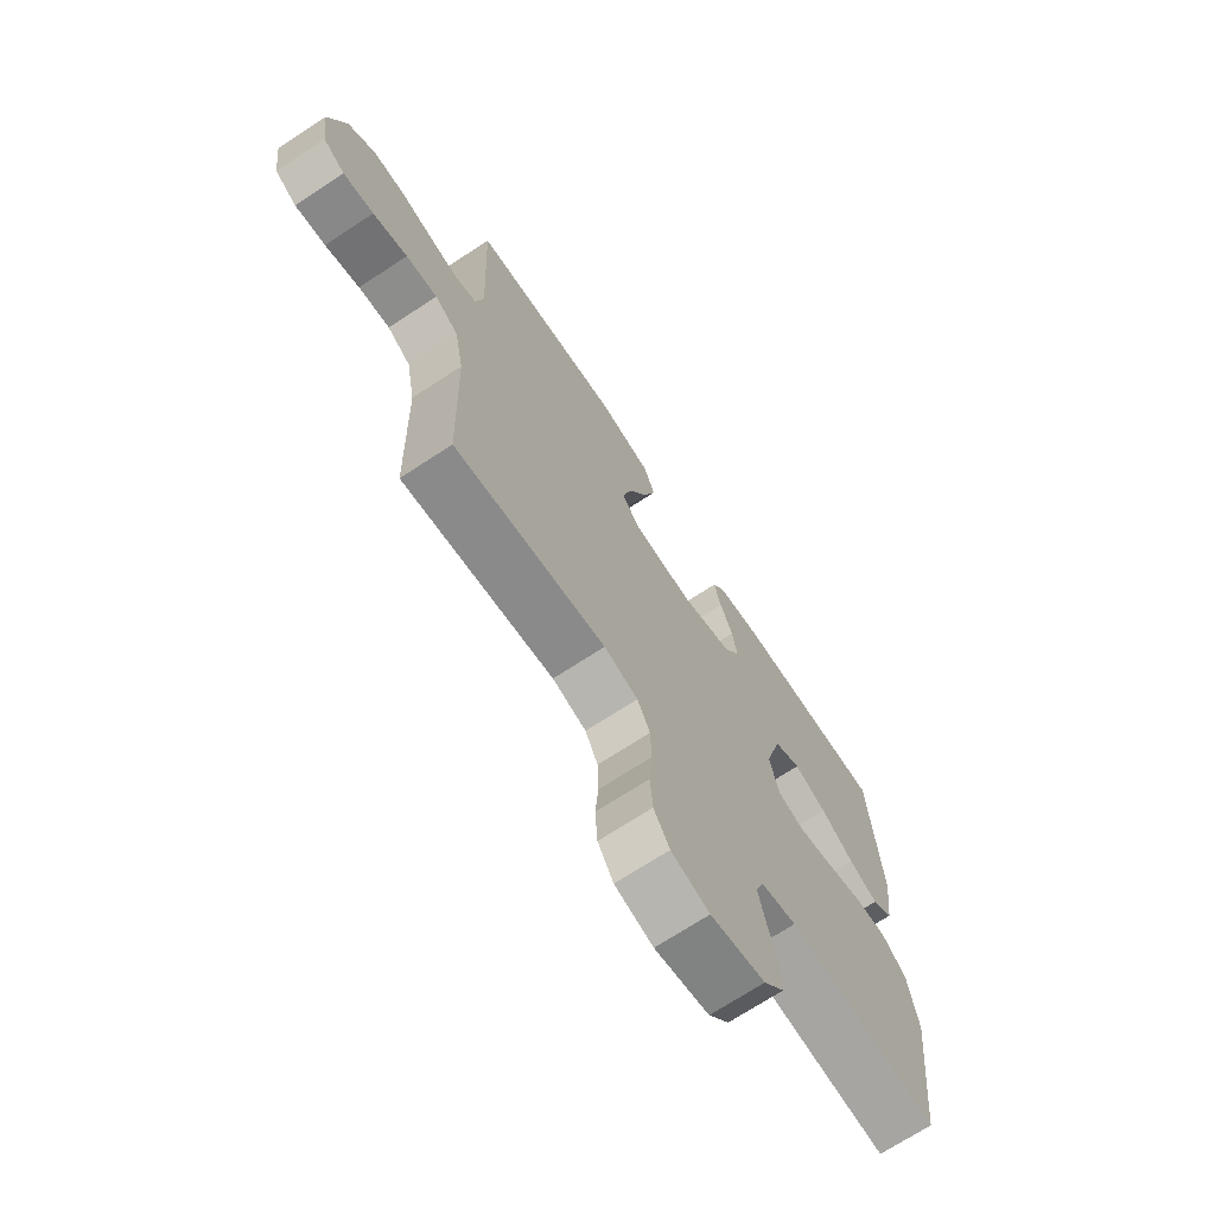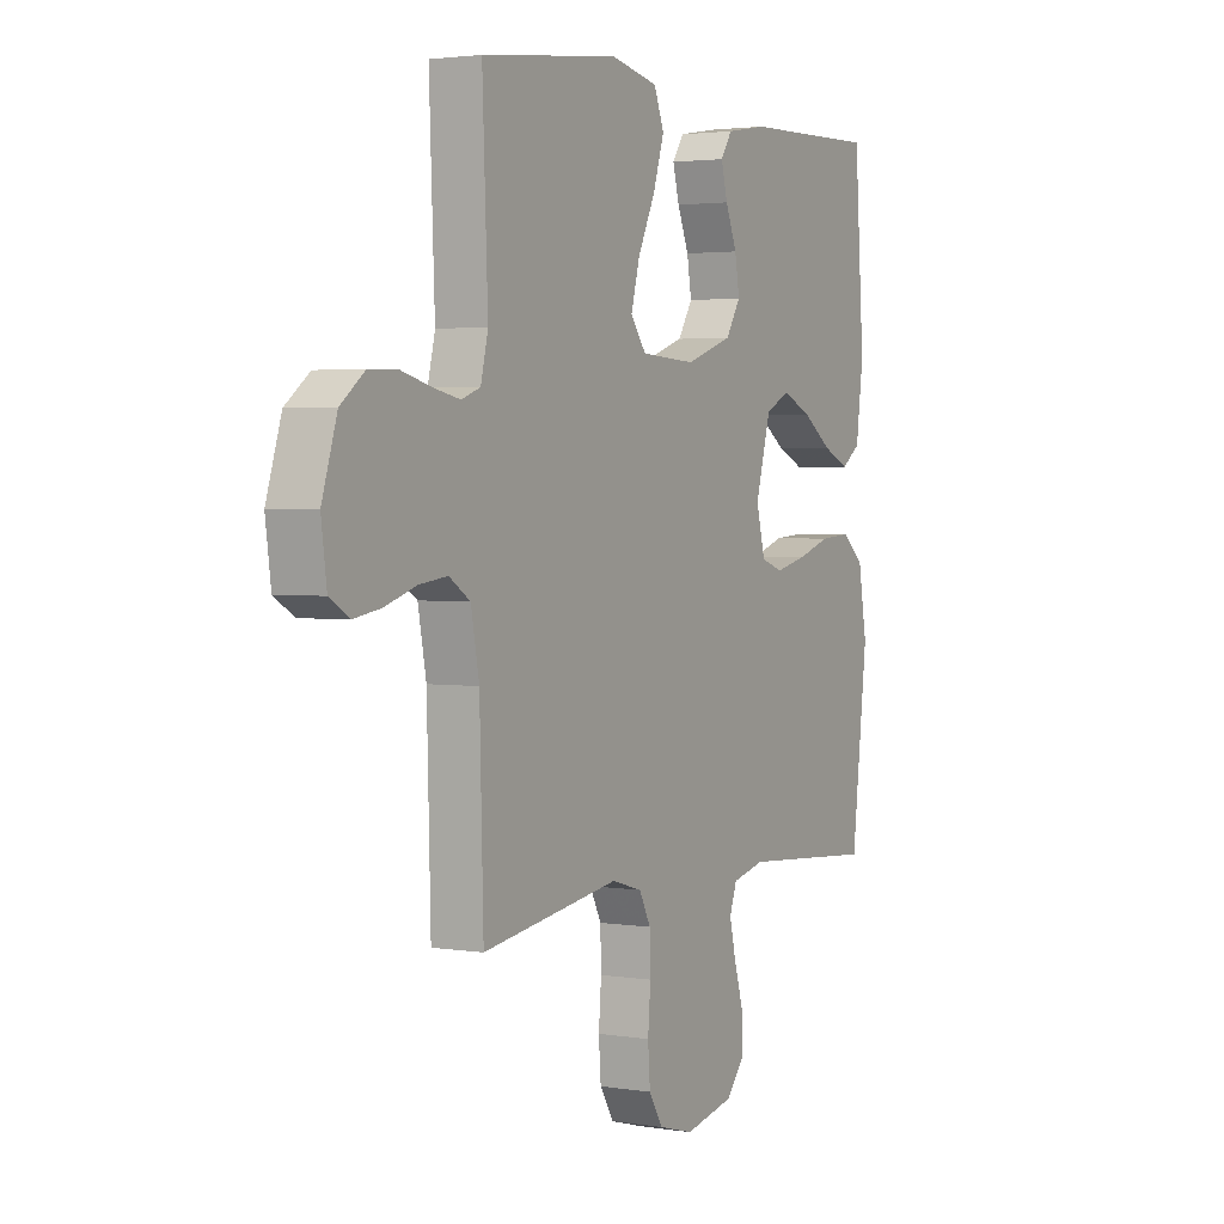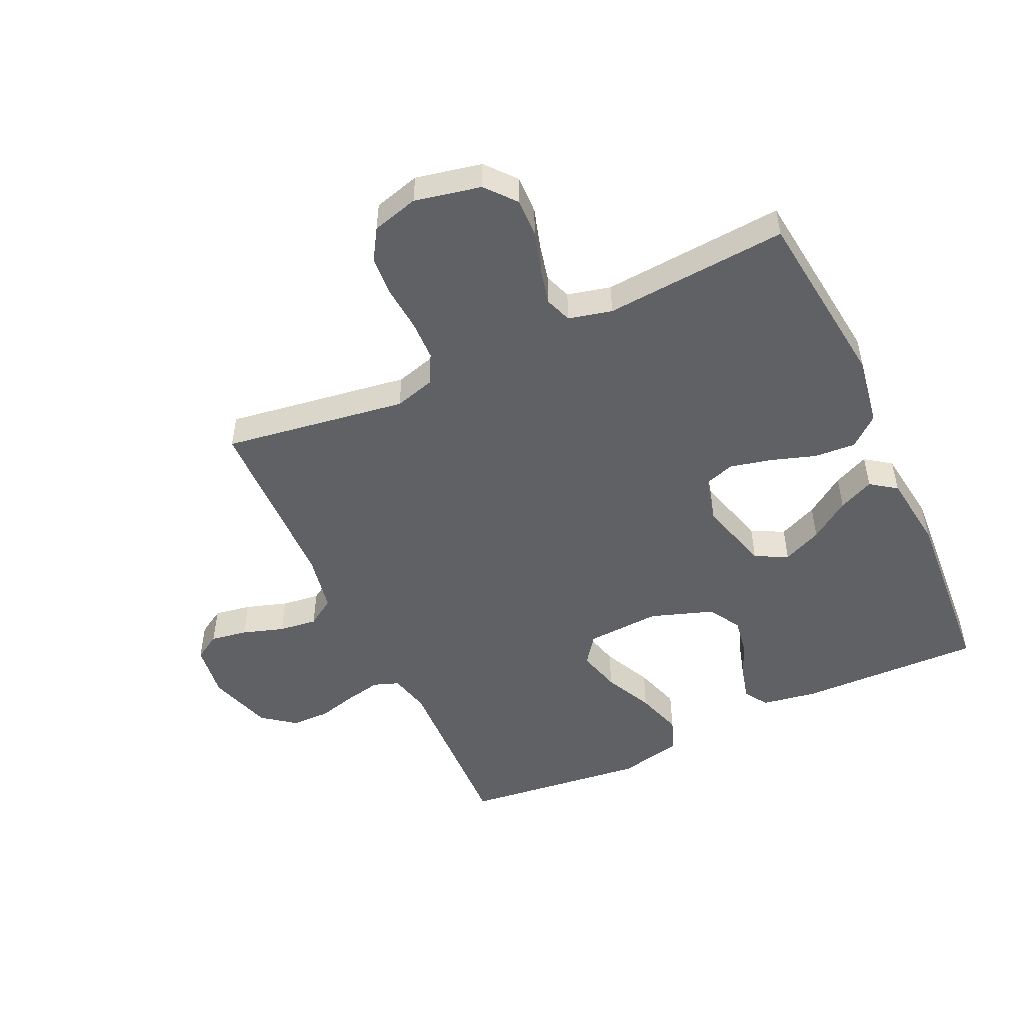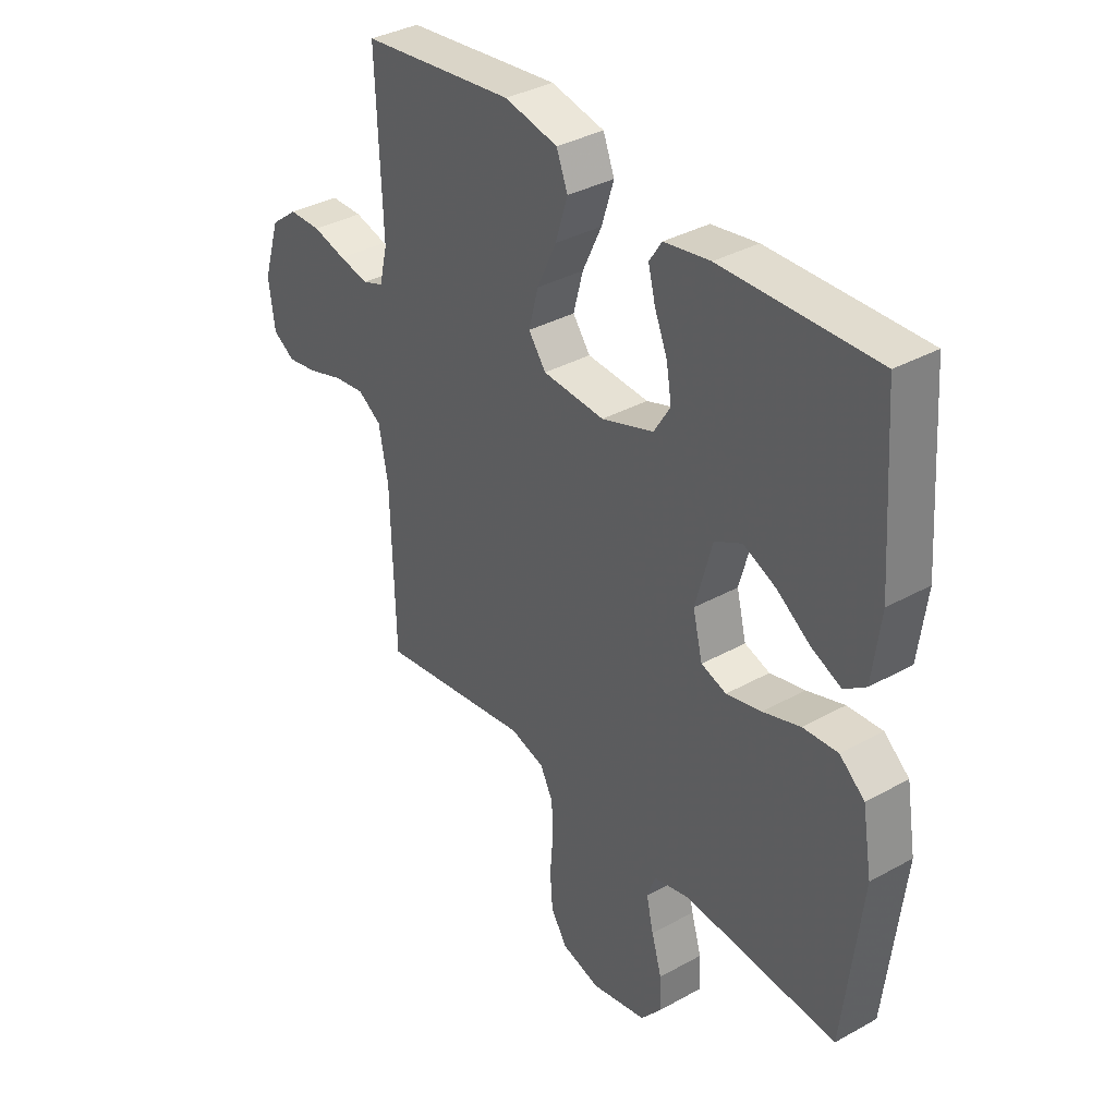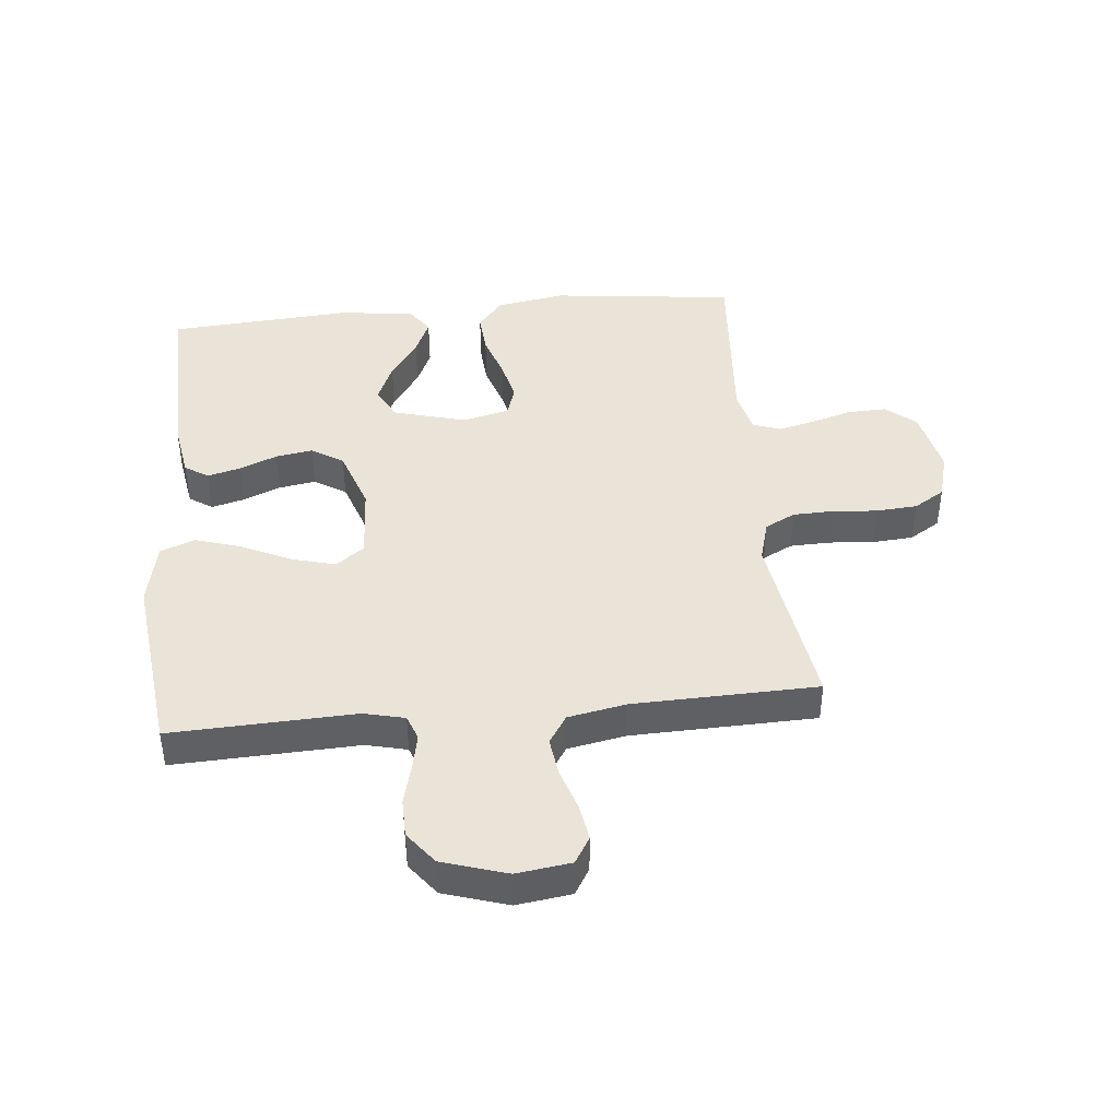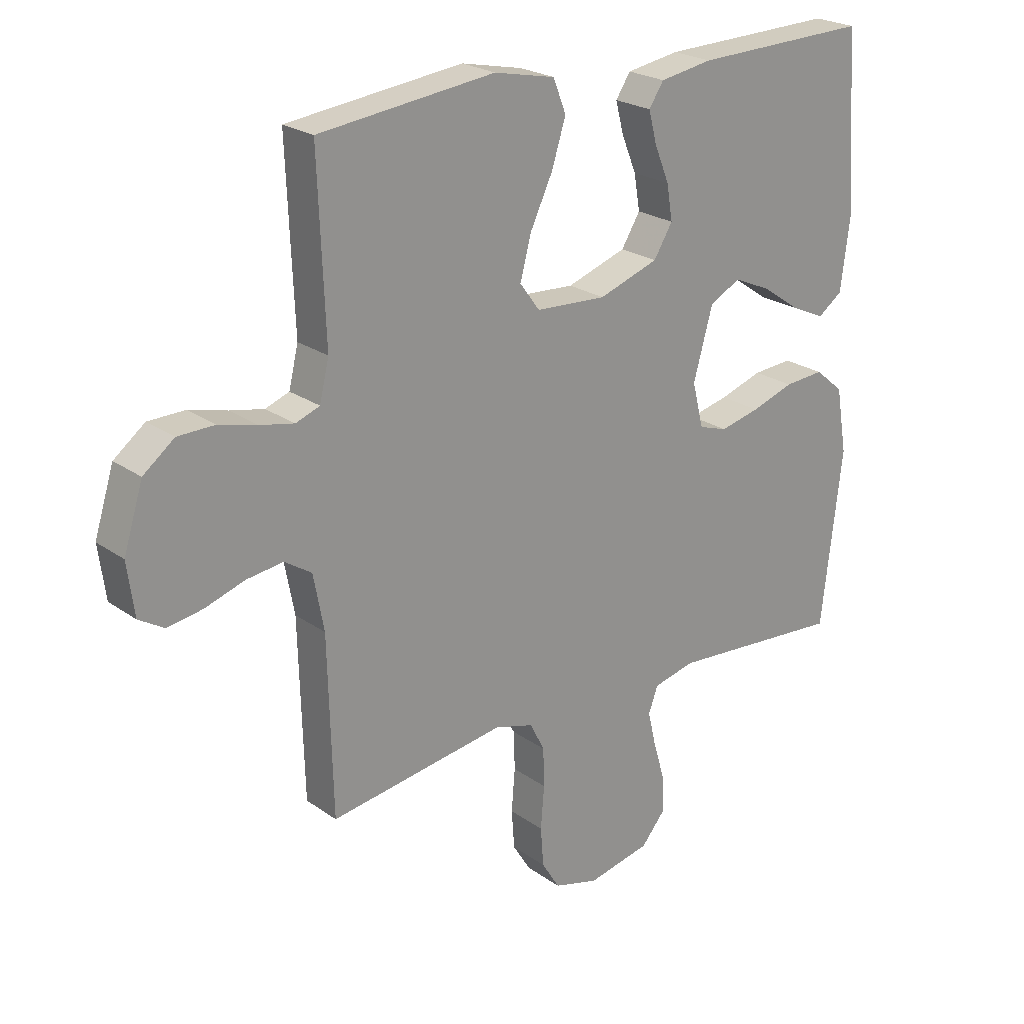
<metadata>
{"format":"obj","ext":"obj","renderer":"f3d","projection":"perspective","resolution":1024,"background":"white","views":[{"elev":-70.3,"azim":123.3,"up":"+Z"},{"elev":2.6,"azim":119.1,"up":"+Z"},{"elev":-50.1,"azim":-155.0,"up":"+Y"},{"elev":35.8,"azim":-126.2,"up":"+Z"},{"elev":42.8,"azim":84.4,"up":"+Y"},{"elev":23.2,"azim":139.9,"up":"+Z"}]}
</metadata>
<code>
v -0.5 0.07 -0.5
v -0.535 0.07 -0.2
v -0.516 0.07 -0.088
v -0.467 0.07 -0.047
v -0.399 0.07 -0.052
v -0.326 0.07 -0.076
v -0.258 0.07 -0.092
v -0.209 0.07 -0.076
v -0.19 0.07 0
v -0.223 0.07 0.119
v -0.276 0.07 0.146
v -0.34 0.07 0.118
v -0.405 0.07 0.073
v -0.463 0.07 0.047
v -0.505 0.07 0.077
v -0.521 0.07 0.2
v -0.5 0.07 0.5
v -0.2 0.07 0.492
v -0.11 0.07 0.477
v -0.085 0.07 0.439
v -0.099 0.07 0.385
v -0.124 0.07 0.324
v -0.134 0.07 0.264
v -0.102 0.07 0.212
v 0 0.07 0.177
v 0.121 0.07 0.184
v 0.155 0.07 0.23
v 0.136 0.07 0.301
v 0.098 0.07 0.381
v 0.074 0.07 0.457
v 0.096 0.07 0.513
v 0.2 0.07 0.535
v 0.5 0.07 0.5
v 0.488 0.07 0.2
v 0.504 0.07 0.133
v 0.545 0.07 0.118
v 0.603 0.07 0.13
v 0.668 0.07 0.147
v 0.731 0.07 0.146
v 0.784 0.07 0.105
v 0.817 0.07 0
v 0.805 0.07 -0.089
v 0.762 0.07 -0.115
v 0.702 0.07 -0.105
v 0.634 0.07 -0.083
v 0.572 0.07 -0.075
v 0.526 0.07 -0.105
v 0.508 0.07 -0.2
v 0.5 0.07 -0.5
v 0.2 0.07 -0.455
v 0.133 0.07 -0.474
v 0.108 0.07 -0.523
v 0.106 0.07 -0.589
v 0.112 0.07 -0.662
v 0.107 0.07 -0.729
v 0.076 0.07 -0.779
v 0 0.07 -0.8
v -0.108 0.07 -0.777
v -0.149 0.07 -0.728
v -0.147 0.07 -0.665
v -0.127 0.07 -0.598
v -0.113 0.07 -0.538
v -0.129 0.07 -0.494
v -0.2 0.07 -0.477
v -0.5 0 -0.5
v -0.535 0 -0.2
v -0.516 0 -0.088
v -0.467 0 -0.047
v -0.399 0 -0.052
v -0.326 0 -0.076
v -0.258 0 -0.092
v -0.209 0 -0.076
v -0.19 0 0
v -0.223 0 0.119
v -0.276 0 0.146
v -0.34 0 0.118
v -0.405 0 0.073
v -0.463 0 0.047
v -0.505 0 0.077
v -0.521 0 0.2
v -0.5 0 0.5
v -0.2 0 0.492
v -0.11 0 0.477
v -0.085 0 0.439
v -0.099 0 0.385
v -0.124 0 0.324
v -0.134 0 0.264
v -0.102 0 0.212
v 0 0 0.177
v 0.121 0 0.184
v 0.155 0 0.23
v 0.136 0 0.301
v 0.098 0 0.381
v 0.074 0 0.457
v 0.096 0 0.513
v 0.2 0 0.535
v 0.5 0 0.5
v 0.488 0 0.2
v 0.504 0 0.133
v 0.545 0 0.118
v 0.603 0 0.13
v 0.668 0 0.147
v 0.731 0 0.146
v 0.784 0 0.105
v 0.817 0 0
v 0.805 0 -0.089
v 0.762 0 -0.115
v 0.702 0 -0.105
v 0.634 0 -0.083
v 0.572 0 -0.075
v 0.526 0 -0.105
v 0.508 0 -0.2
v 0.5 0 -0.5
v 0.2 0 -0.455
v 0.133 0 -0.474
v 0.108 0 -0.523
v 0.106 0 -0.589
v 0.112 0 -0.662
v 0.107 0 -0.729
v 0.076 0 -0.779
v 0 0 -0.8
v -0.108 0 -0.777
v -0.149 0 -0.728
v -0.147 0 -0.665
v -0.127 0 -0.598
v -0.113 0 -0.538
v -0.129 0 -0.494
v -0.2 0 -0.477
f 59 60 61
f 58 59 61
f 57 58 61
f 56 57 61
f 55 56 61
f 54 55 61
f 53 54 61
f 52 53 61 62
f 51 52 62 63
f 48 49 50
f 51 63 64
f 50 51 64
f 48 50 64
f 47 48 64
f 43 44 45
f 42 43 45
f 41 42 45
f 40 41 45
f 39 40 45
f 38 39 45
f 37 38 45
f 36 37 45 46
f 64 1 2
f 47 64 2
f 46 47 2
f 36 46 2
f 35 36 2
f 32 33 34
f 31 32 34
f 30 31 34
f 29 30 34
f 28 29 34
f 20 21 22
f 19 20 22
f 18 19 22
f 17 18 22
f 16 17 22
f 15 16 22
f 14 15 22
f 13 14 22
f 12 13 22
f 11 12 22 23
f 10 11 23 24
f 4 5 6
f 3 4 6
f 2 3 6
f 2 6 7
f 35 2 7 8
f 27 28 34 35
f 26 27 35
f 35 8 9
f 26 35 9
f 25 26 9
f 9 10 24 25
f 125 124 123
f 125 123 122
f 125 122 121
f 125 121 120
f 125 120 119
f 125 119 118
f 125 118 117
f 126 125 117 116
f 127 126 116 115
f 114 113 112
f 128 127 115
f 128 115 114
f 128 114 112
f 128 112 111
f 109 108 107
f 109 107 106
f 109 106 105
f 109 105 104
f 109 104 103
f 109 103 102
f 109 102 101
f 110 109 101 100
f 66 65 128
f 66 128 111
f 66 111 110
f 66 110 100
f 66 100 99
f 98 97 96
f 98 96 95
f 98 95 94
f 98 94 93
f 98 93 92
f 86 85 84
f 86 84 83
f 86 83 82
f 86 82 81
f 86 81 80
f 86 80 79
f 86 79 78
f 86 78 77
f 86 77 76
f 87 86 76 75
f 88 87 75 74
f 70 69 68
f 70 68 67
f 70 67 66
f 71 70 66
f 72 71 66 99
f 99 98 92 91
f 99 91 90
f 73 72 99
f 73 99 90
f 73 90 89
f 89 88 74 73
f 1 65 66 2
f 2 66 67 3
f 3 67 68 4
f 4 68 69 5
f 5 69 70 6
f 6 70 71 7
f 7 71 72 8
f 8 72 73 9
f 9 73 74 10
f 10 74 75 11
f 11 75 76 12
f 12 76 77 13
f 13 77 78 14
f 14 78 79 15
f 15 79 80 16
f 16 80 81 17
f 17 81 82 18
f 18 82 83 19
f 19 83 84 20
f 20 84 85 21
f 21 85 86 22
f 22 86 87 23
f 23 87 88 24
f 24 88 89 25
f 25 89 90 26
f 26 90 91 27
f 27 91 92 28
f 28 92 93 29
f 29 93 94 30
f 30 94 95 31
f 31 95 96 32
f 32 96 97 33
f 33 97 98 34
f 34 98 99 35
f 35 99 100 36
f 36 100 101 37
f 37 101 102 38
f 38 102 103 39
f 39 103 104 40
f 40 104 105 41
f 41 105 106 42
f 42 106 107 43
f 43 107 108 44
f 44 108 109 45
f 45 109 110 46
f 46 110 111 47
f 47 111 112 48
f 48 112 113 49
f 49 113 114 50
f 50 114 115 51
f 51 115 116 52
f 52 116 117 53
f 53 117 118 54
f 54 118 119 55
f 55 119 120 56
f 56 120 121 57
f 57 121 122 58
f 58 122 123 59
f 59 123 124 60
f 60 124 125 61
f 61 125 126 62
f 62 126 127 63
f 63 127 128 64
f 64 128 65 1

</code>
